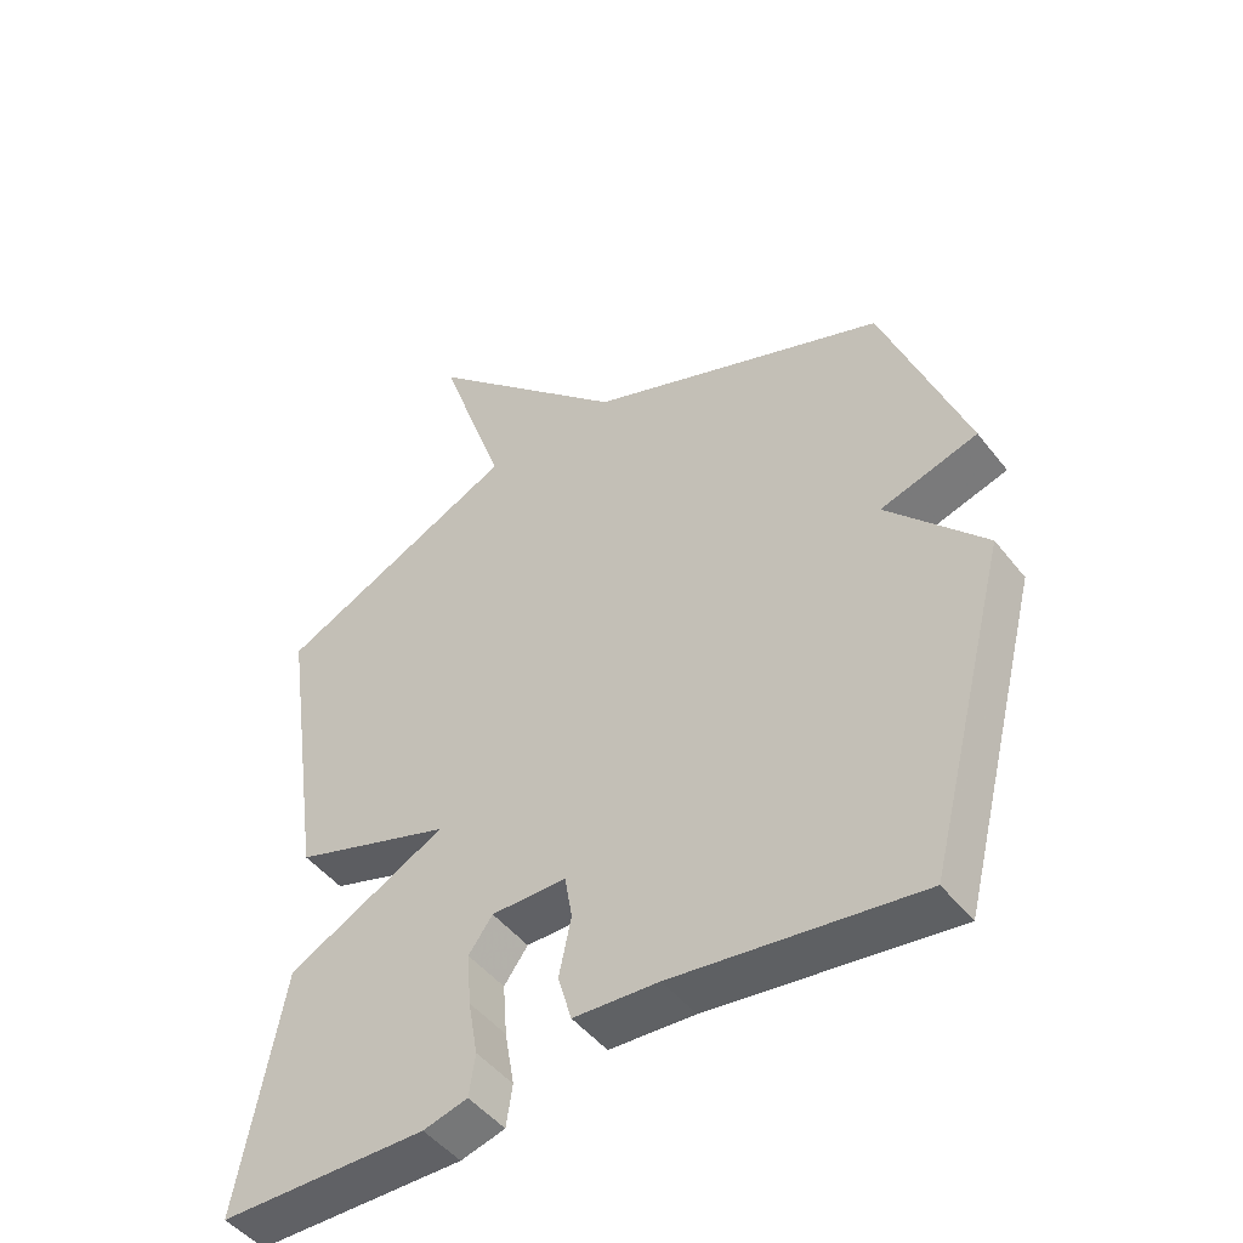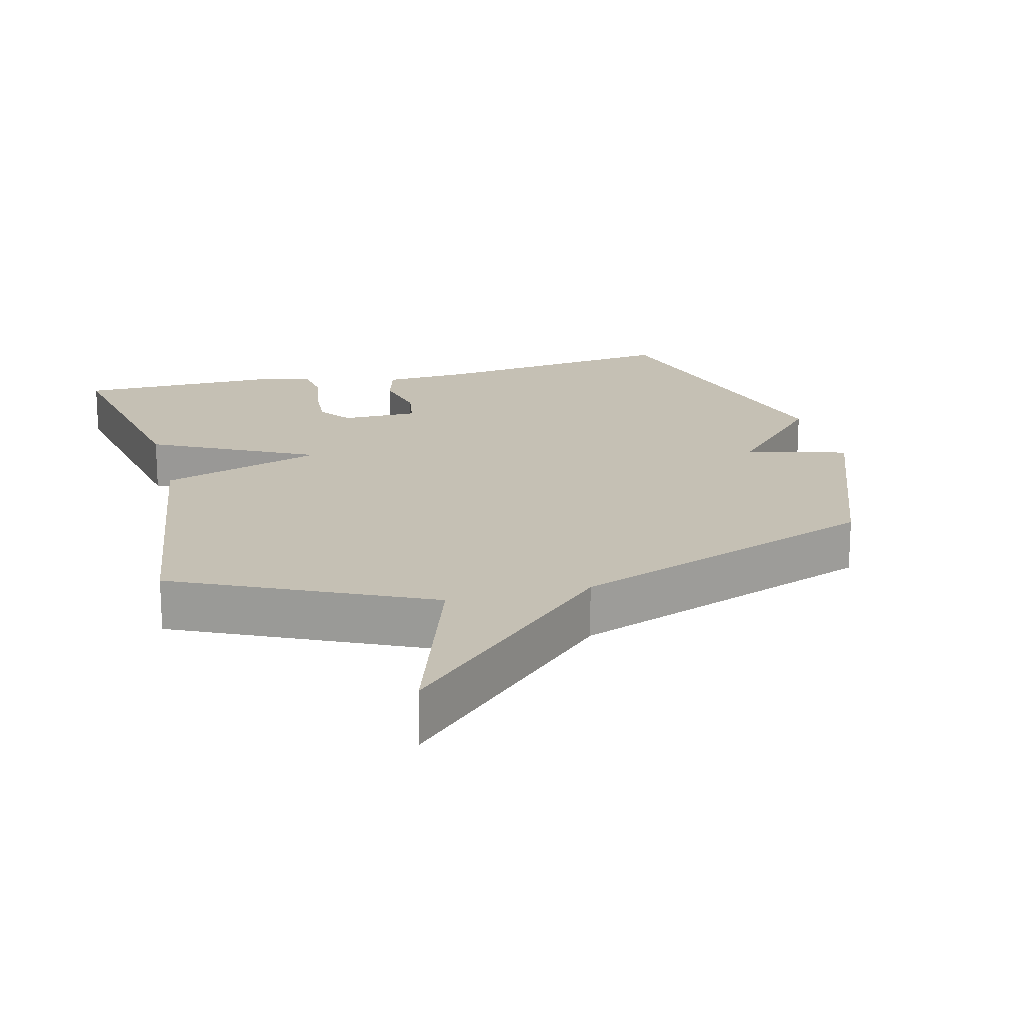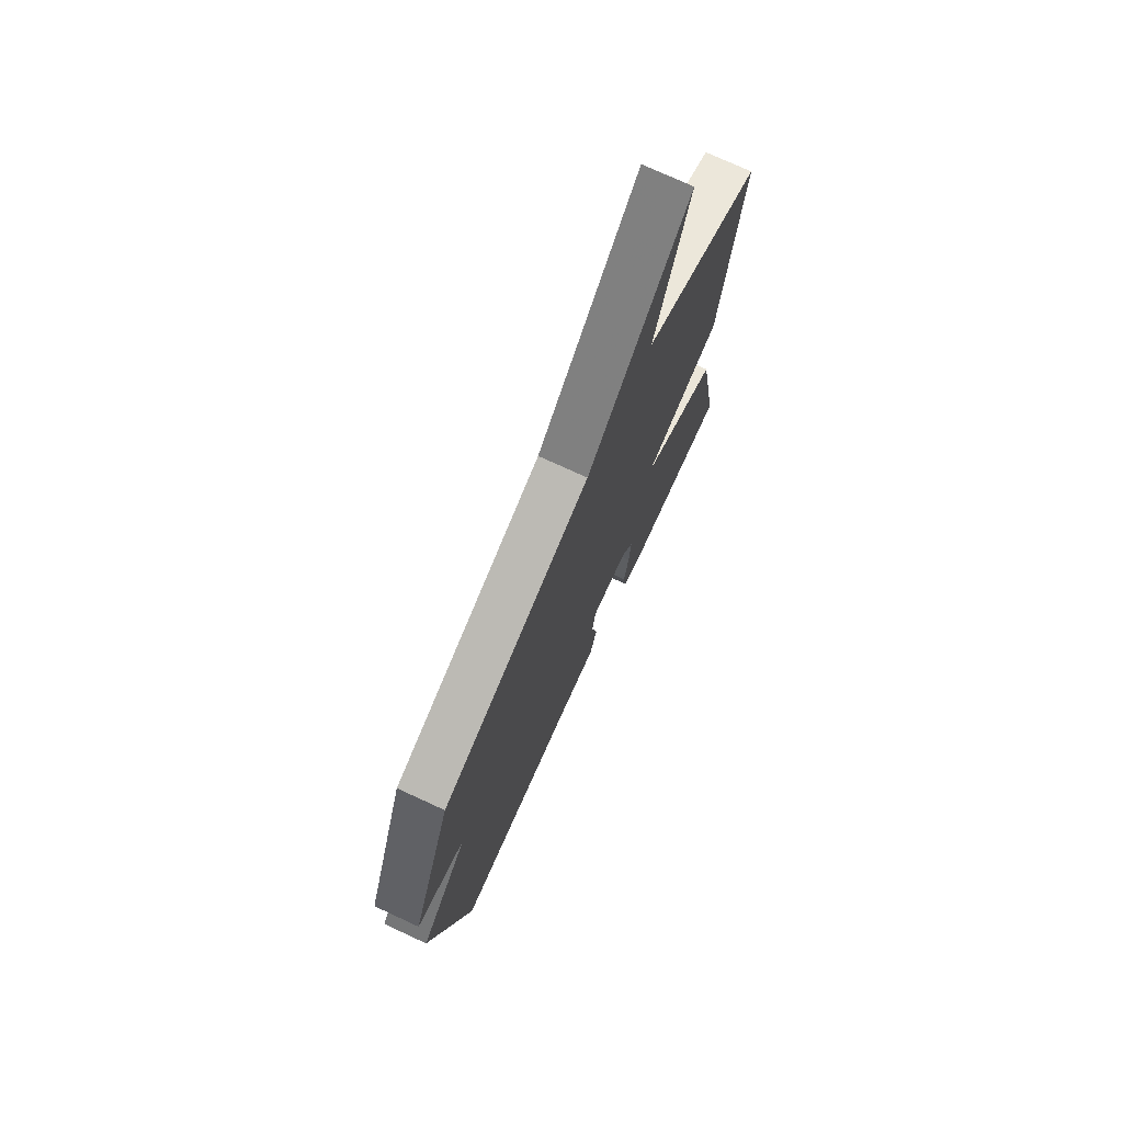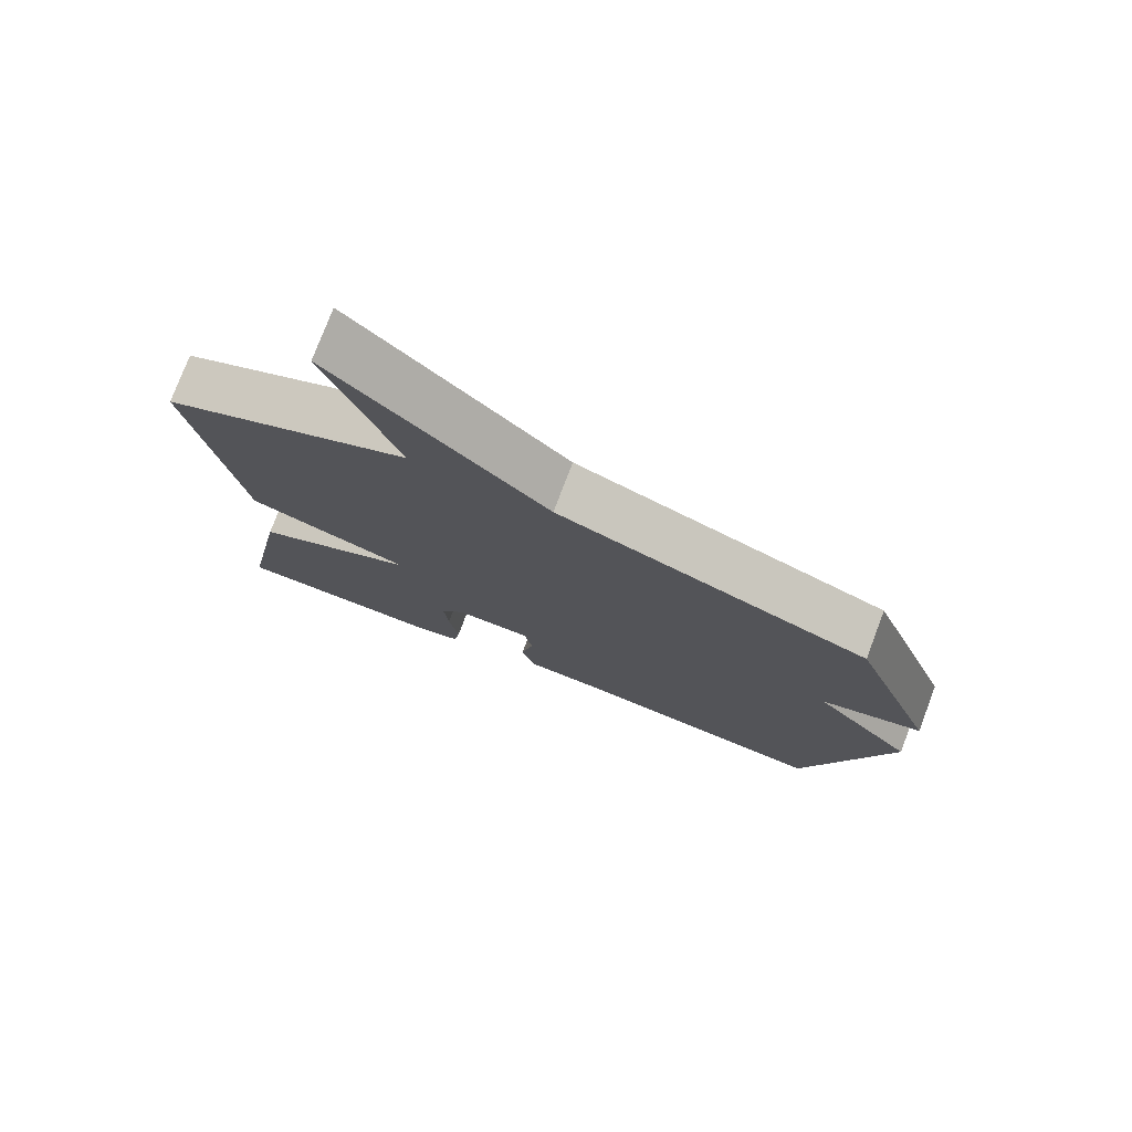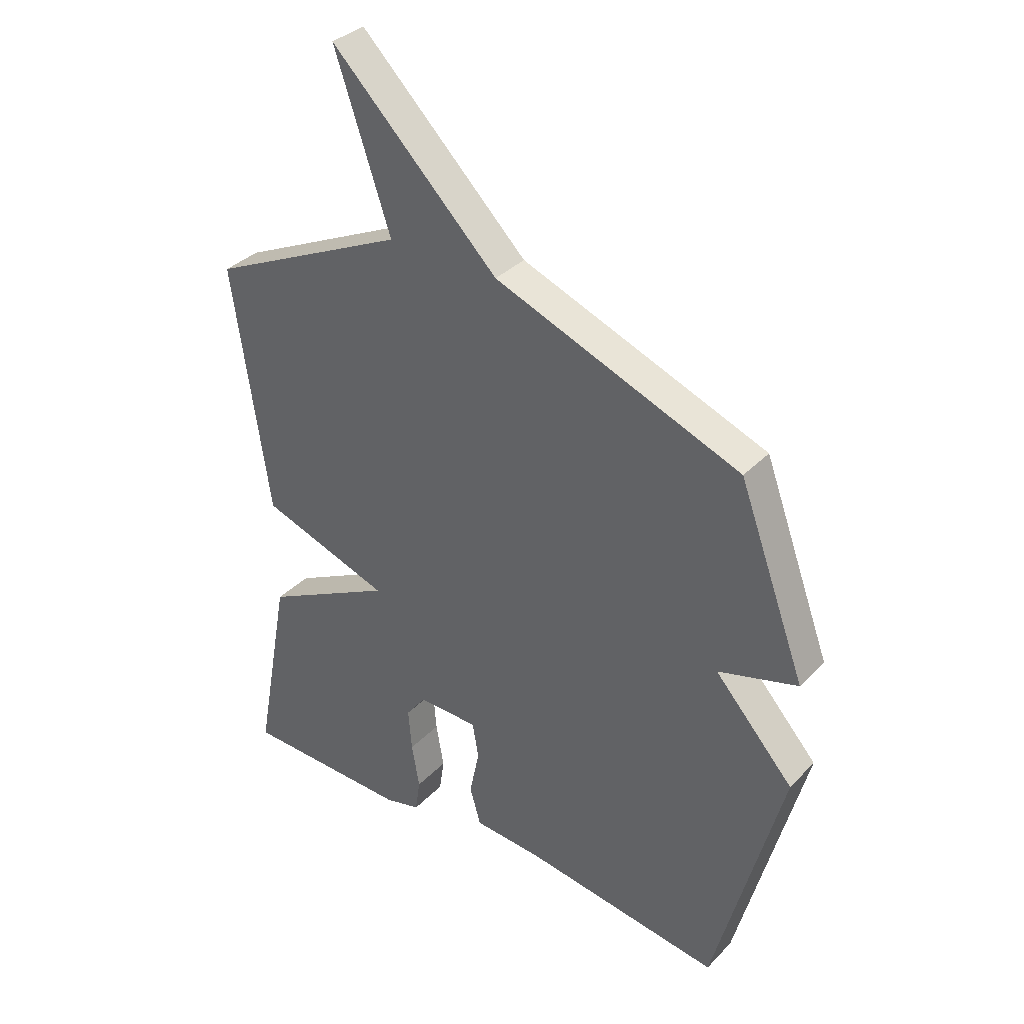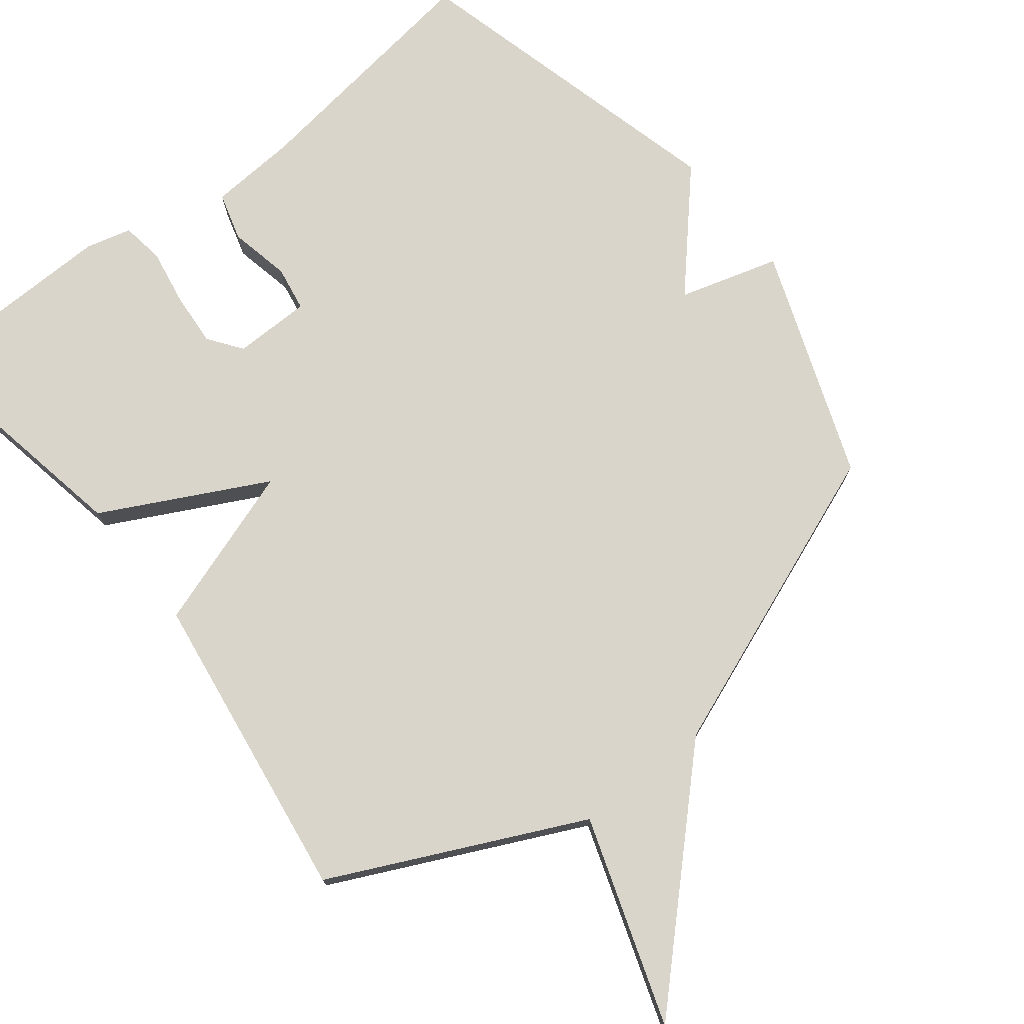
<metadata>
{"format":"obj","ext":"obj","renderer":"f3d","projection":"perspective","resolution":1024,"background":"white","views":[{"elev":-47.9,"azim":36.2,"up":"+Z"},{"elev":18.3,"azim":-14.4,"up":"+Y"},{"elev":74.4,"azim":114.8,"up":"+Z"},{"elev":77.0,"azim":20.8,"up":"+Z"},{"elev":35.1,"azim":37.1,"up":"+Z"},{"elev":74.7,"azim":-38.3,"up":"+Y"}]}
</metadata>
<code>
v -0.5 0.07 -0.5
v -0.435 0.07 -0.147
v -0.201 0.07 -0.026
v -0.435 0.07 0.053
v -0.5 0.07 0.5
v -0.143 0.07 0.67
v -0.243 0.07 0.965
v 0.057 0.07 0.67
v 0.5 0.07 0.5
v 0.622 0.07 0.172
v 0.479 0.07 0.13
v 0.622 0.07 -0.028
v 0.5 0.07 -0.5
v 0.141 0.07 -0.451
v 0.016 0.07 -0.443
v -0.004 0.07 -0.374
v 0.014 0.07 -0.287
v 0.003 0.07 -0.222
v -0.107 0.07 -0.221
v -0.142 0.07 -0.269
v -0.136 0.07 -0.346
v -0.122 0.07 -0.427
v -0.131 0.07 -0.488
v -0.196 0.07 -0.505
v -0.5 0 -0.5
v -0.435 0 -0.147
v -0.201 0 -0.026
v -0.435 0 0.053
v -0.5 0 0.5
v -0.143 0 0.67
v -0.243 0 0.965
v 0.057 0 0.67
v 0.5 0 0.5
v 0.622 0 0.172
v 0.479 0 0.13
v 0.622 0 -0.028
v 0.5 0 -0.5
v 0.141 0 -0.451
v 0.016 0 -0.443
v -0.004 0 -0.374
v 0.014 0 -0.287
v 0.003 0 -0.222
v -0.107 0 -0.221
v -0.142 0 -0.269
v -0.136 0 -0.346
v -0.122 0 -0.427
v -0.131 0 -0.488
v -0.196 0 -0.505
f 1 2 3
f 24 1 3
f 23 24 3
f 22 23 3
f 21 22 3
f 20 21 3
f 19 20 3
f 18 19 3
f 14 15 16 17
f 14 17 18
f 13 14 18
f 12 13 18
f 11 12 18
f 8 9 10 11
f 6 7 8 11
f 5 6 11
f 4 5 11
f 3 4 11
f 3 11 18
f 27 26 25
f 27 25 48
f 27 48 47
f 27 47 46
f 27 46 45
f 27 45 44
f 27 44 43
f 27 43 42
f 41 40 39 38
f 42 41 38
f 42 38 37
f 42 37 36
f 42 36 35
f 35 34 33 32
f 35 32 31 30
f 35 30 29
f 35 29 28
f 35 28 27
f 42 35 27
f 1 25 26 2
f 2 26 27 3
f 3 27 28 4
f 4 28 29 5
f 5 29 30 6
f 6 30 31 7
f 7 31 32 8
f 8 32 33 9
f 9 33 34 10
f 10 34 35 11
f 11 35 36 12
f 12 36 37 13
f 13 37 38 14
f 14 38 39 15
f 15 39 40 16
f 16 40 41 17
f 17 41 42 18
f 18 42 43 19
f 19 43 44 20
f 20 44 45 21
f 21 45 46 22
f 22 46 47 23
f 23 47 48 24
f 24 48 25 1

</code>
